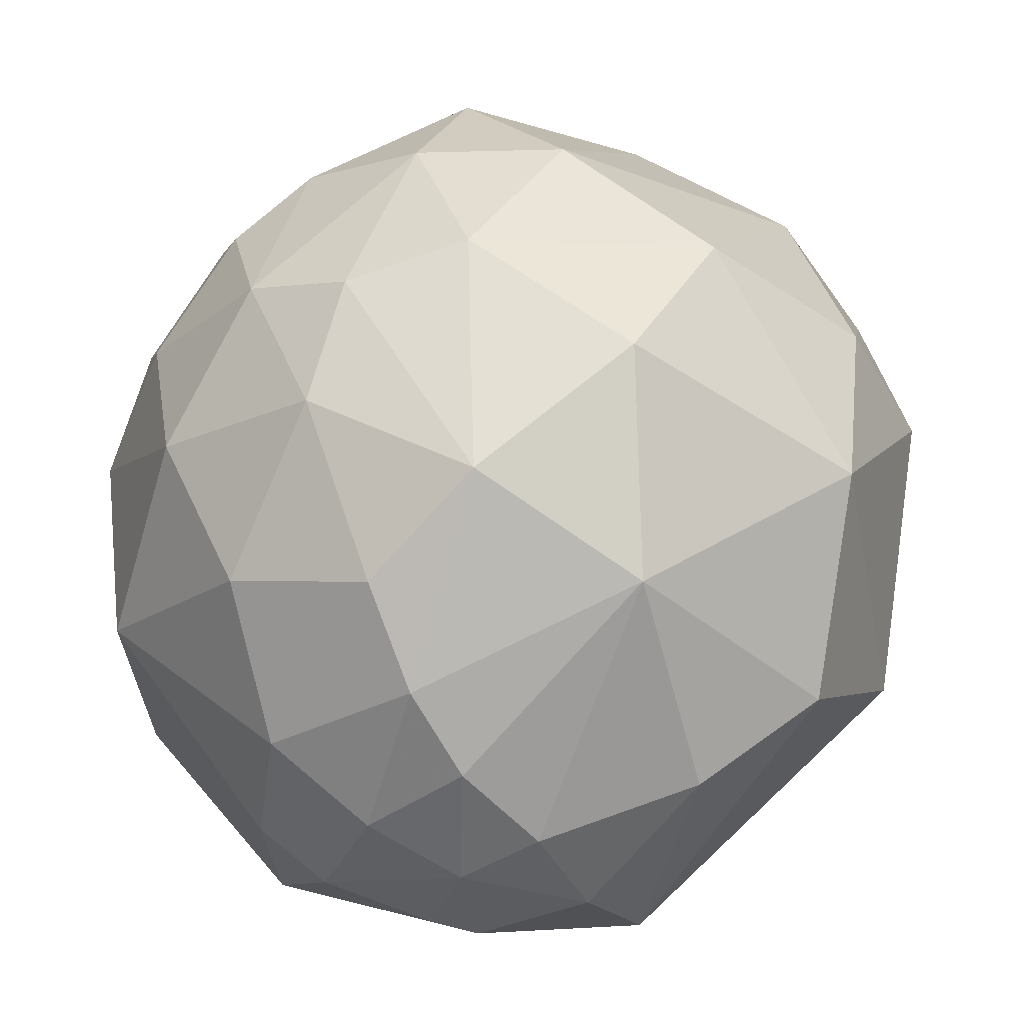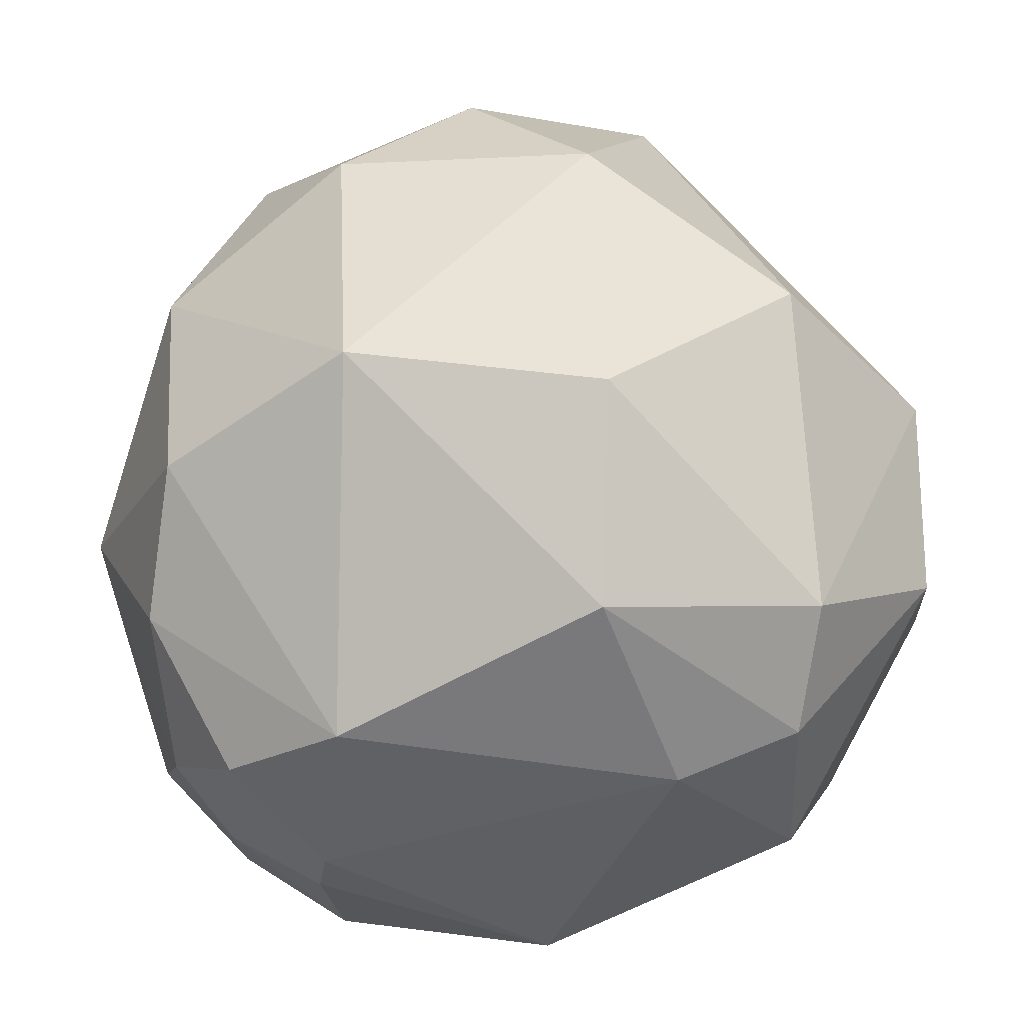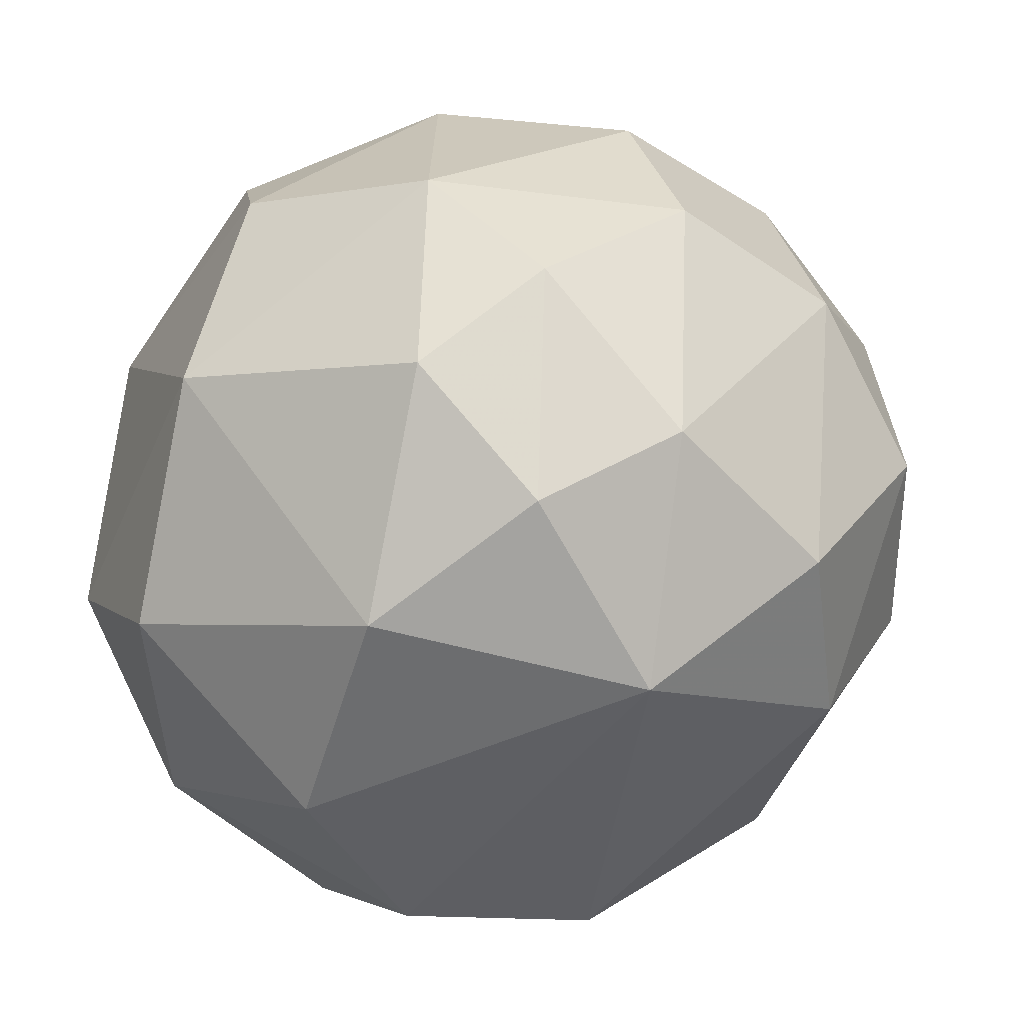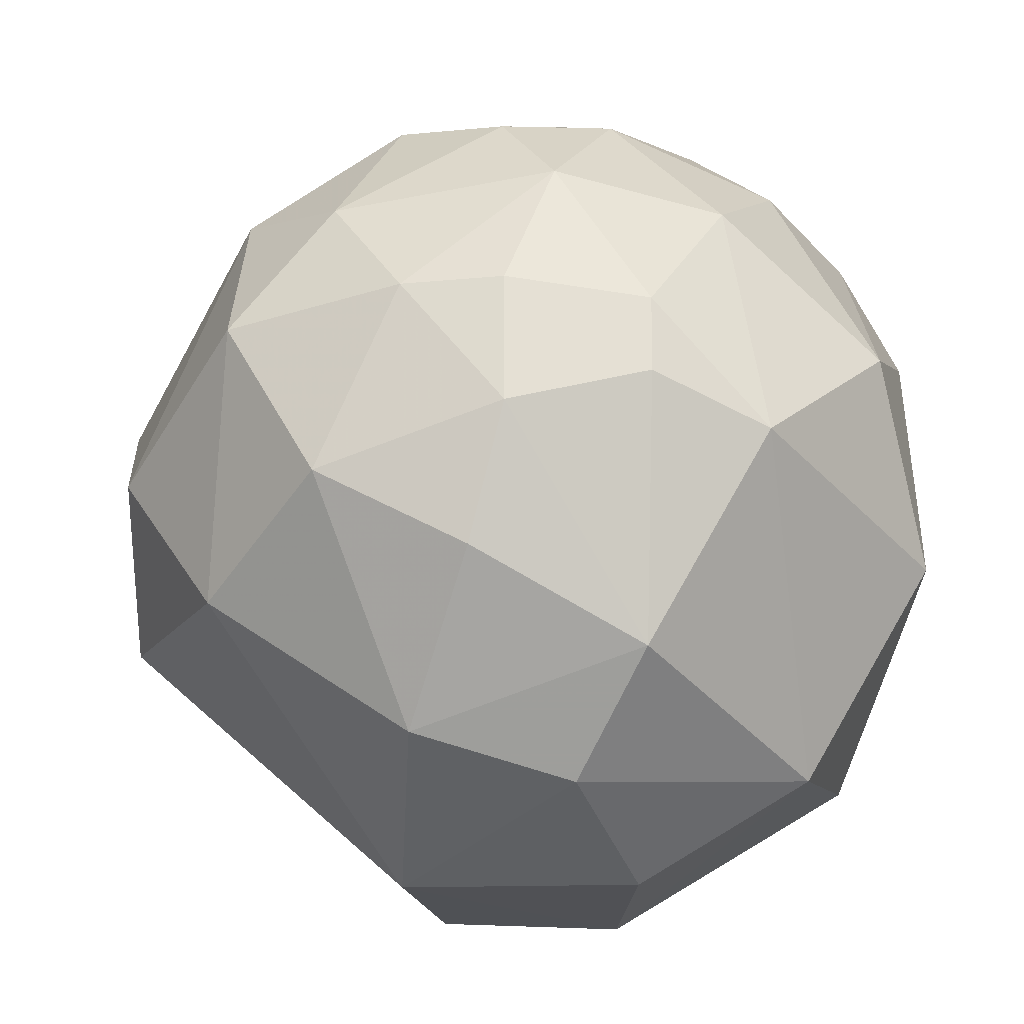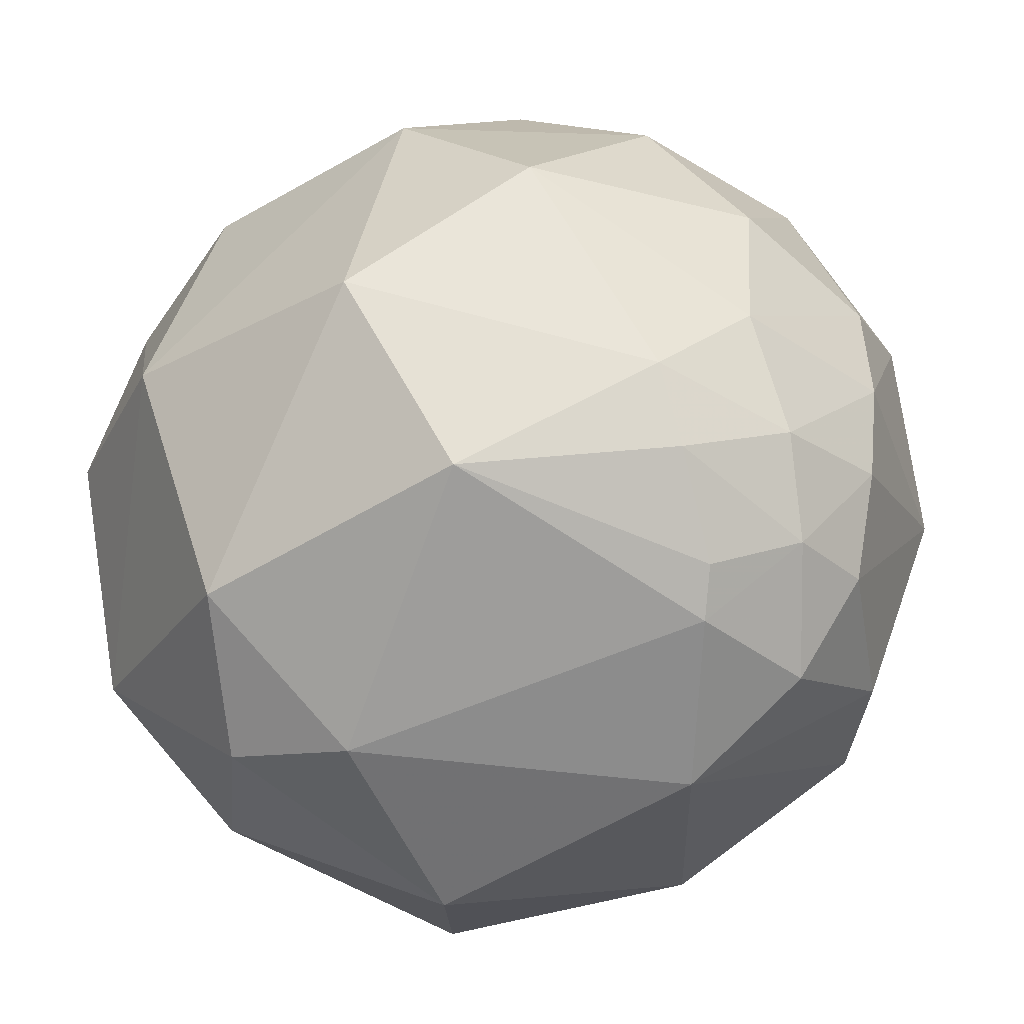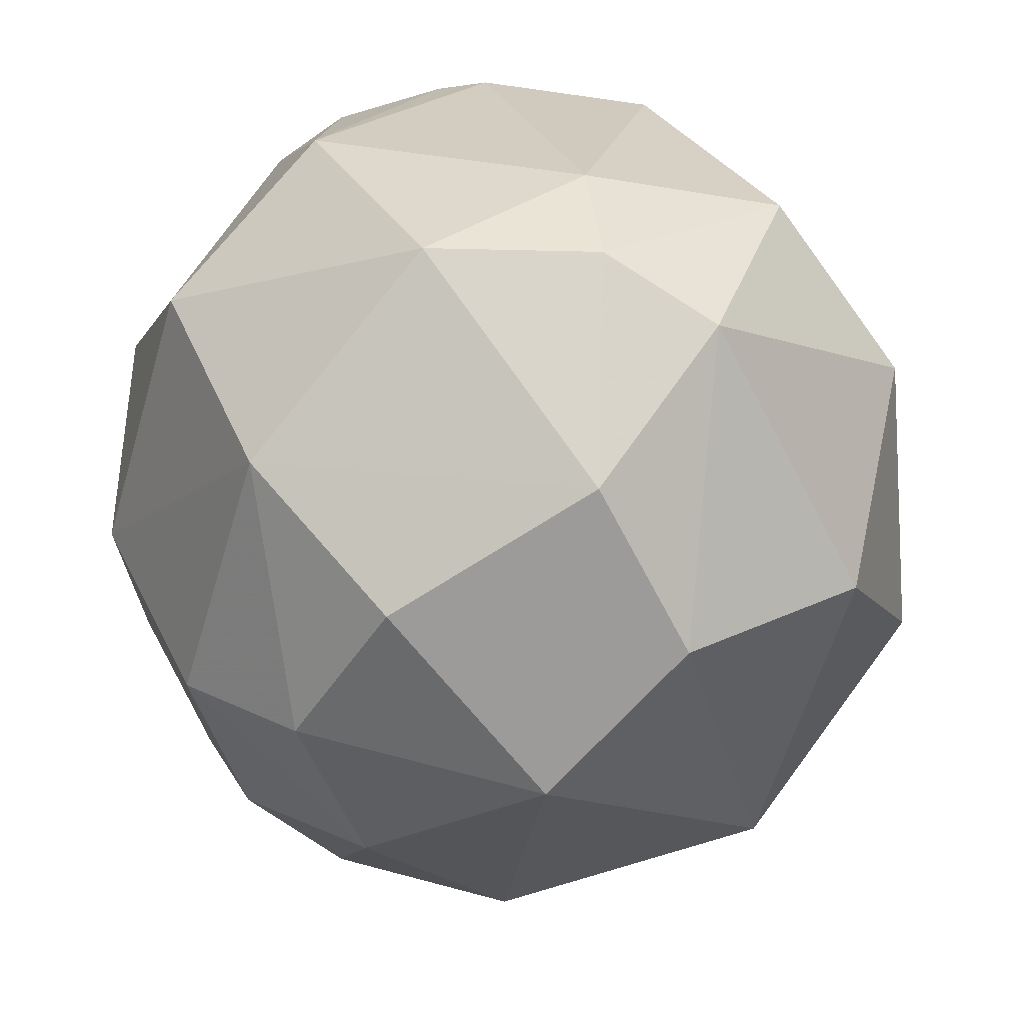
<metadata>
{"format":"obj","ext":"obj","renderer":"f3d","projection":"perspective","resolution":1024,"background":"white","views":[{"elev":-1.3,"azim":168.1,"up":"+Z"},{"elev":-48.9,"azim":-87.6,"up":"+Z"},{"elev":2.1,"azim":-65.5,"up":"+Y"},{"elev":-23.7,"azim":48.6,"up":"+Y"},{"elev":-64.3,"azim":96.3,"up":"+Z"},{"elev":-67.5,"azim":174.0,"up":"+Y"}]}
</metadata>
<code>
v -0.002284 -0.01346 0.07077
v 0.0279 -0.02313 0.03921
v 0.003052 0.01673 0.03819
v -0.01539 -0.004617 0.0005285
v -0.02056 -0.05232 0.03174
v 0.01674 -0.003937 0.009291
v -0.03994 -0.005001 0.04253
v 0.01798 -0.0006295 0.05317
v 0.002945 -0.0457 0.05537
v -0.003422 0.01011 0.009246
v 0.003006 -0.04036 0.005063
v -0.01843 0.007798 0.05641
v -0.03124 -0.03059 0.05847
v -0.03762 -0.02636 0.01563
v 0.01801 -0.02321 0.05863
v 0.02018 0.004773 0.02962
v 0.003064 -0.00162 0.001728
v -0.02676 0.00893 0.02004
v 0.02346 -0.02748 0.01567
v 0.003017 -0.05346 0.03058
v 0.001969 0.008937 0.05641
v -0.03024 -0.01036 0.06074
v -0.009724 -0.03391 0.0663
v -0.04224 -0.02539 0.03937
v -0.02041 -0.04241 0.008227
v 0.01159 -0.01245 0.06404
v 0.02456 -0.01352 0.04889
v 0.01899 -0.04032 0.04463
v 0.01474 0.00888 0.04359
v 0.00731 0.01334 0.02106
v 0.009376 0.005642 0.01032
v -0.008685 0.00468 0.003727
v -0.009421 -0.0309 0.000501
v 0.01293 -0.01997 0.002813
v -0.02921 0.01007 0.03819
v -0.009822 0.01788 0.02959
v -0.03767 -0.006063 0.02004
v 0.02789 -0.0125 0.02536
v -0.0108 -0.0534 0.04464
v 0.01479 -0.04556 0.02216
v -0.009759 0.01554 0.04786
v -0.007662 0.0003848 0.06515
v -0.03225 0.002473 0.04991
v -0.01945 -0.02096 0.06838
v 0.005102 -0.0274 0.06726
v -0.03882 -0.01563 0.05223
v -0.03465 -0.04129 0.02964
v -0.01201 -0.05228 0.01887
v 0.004039 -0.002877 0.06499
v 0.02454 -0.01993 0.04897
v 0.01801 -0.01241 0.05864
v 0.02459 -0.002765 0.04044
v 0.01357 -0.03389 0.05844
v 0.009419 -0.04885 0.0435
v 0.0114 0.006743 0.05312
v 0.01057 0.01333 0.02954
v 0.001941 0.005718 0.006085
v 0.01156 -0.002821 0.004976
v 0.003022 0.01216 0.01461
v 0.01679 0.003552 0.01672
v -0.001079 -0.002429 0.0005102
v -0.01619 0.01109 0.01355
v -0.01094 -0.04052 0.003861
v -0.02602 -0.0254 0.002865
f 34 11 33
f 34 19 11
f 34 6 19
f 36 3 30
f 36 18 35
f 37 35 18
f 37 7 35
f 37 24 7
f 37 14 24
f 37 18 4
f 38 2 19
f 38 19 6
f 39 9 23
f 39 23 13
f 39 13 5
f 40 11 19
f 40 19 2
f 40 2 28
f 41 21 3
f 41 12 21
f 41 3 36
f 41 36 35
f 41 35 12
f 42 21 12
f 42 12 22
f 43 22 12
f 43 35 7
f 43 12 35
f 44 22 13
f 44 13 23
f 44 23 1
f 44 42 22
f 44 1 42
f 45 1 23
f 45 26 1
f 45 15 26
f 45 23 9
f 46 7 24
f 46 43 7
f 46 22 43
f 46 24 13
f 46 13 22
f 47 24 14
f 47 5 13
f 47 13 24
f 47 25 5
f 47 14 25
f 48 5 25
f 48 39 5
f 48 20 39
f 48 40 20
f 48 11 40
f 49 1 26
f 49 42 1
f 49 21 42
f 49 26 8
f 50 2 27
f 50 28 2
f 50 15 28
f 51 26 15
f 51 50 27
f 51 15 50
f 51 27 8
f 51 8 26
f 52 8 27
f 52 29 8
f 52 16 29
f 52 38 16
f 52 27 2
f 52 2 38
f 53 28 15
f 53 9 28
f 53 45 9
f 53 15 45
f 54 28 9
f 54 40 28
f 54 20 40
f 54 39 20
f 54 9 39
f 55 8 29
f 55 49 8
f 55 21 49
f 55 29 3
f 55 3 21
f 56 29 16
f 56 30 3
f 56 3 29
f 57 32 10
f 58 31 6
f 58 57 31
f 58 17 57
f 58 34 17
f 58 6 34
f 59 30 31
f 59 36 30
f 59 10 36
f 59 57 10
f 59 31 57
f 60 31 30
f 60 6 31
f 60 38 6
f 60 16 38
f 60 56 16
f 60 30 56
f 61 4 32
f 61 33 4
f 61 34 33
f 61 17 34
f 61 57 17
f 61 32 57
f 62 10 32
f 62 36 10
f 62 18 36
f 62 32 4
f 62 4 18
f 63 33 11
f 63 48 25
f 63 11 48
f 64 25 14
f 64 4 33
f 64 37 4
f 64 14 37
f 64 63 25
f 64 33 63

</code>
